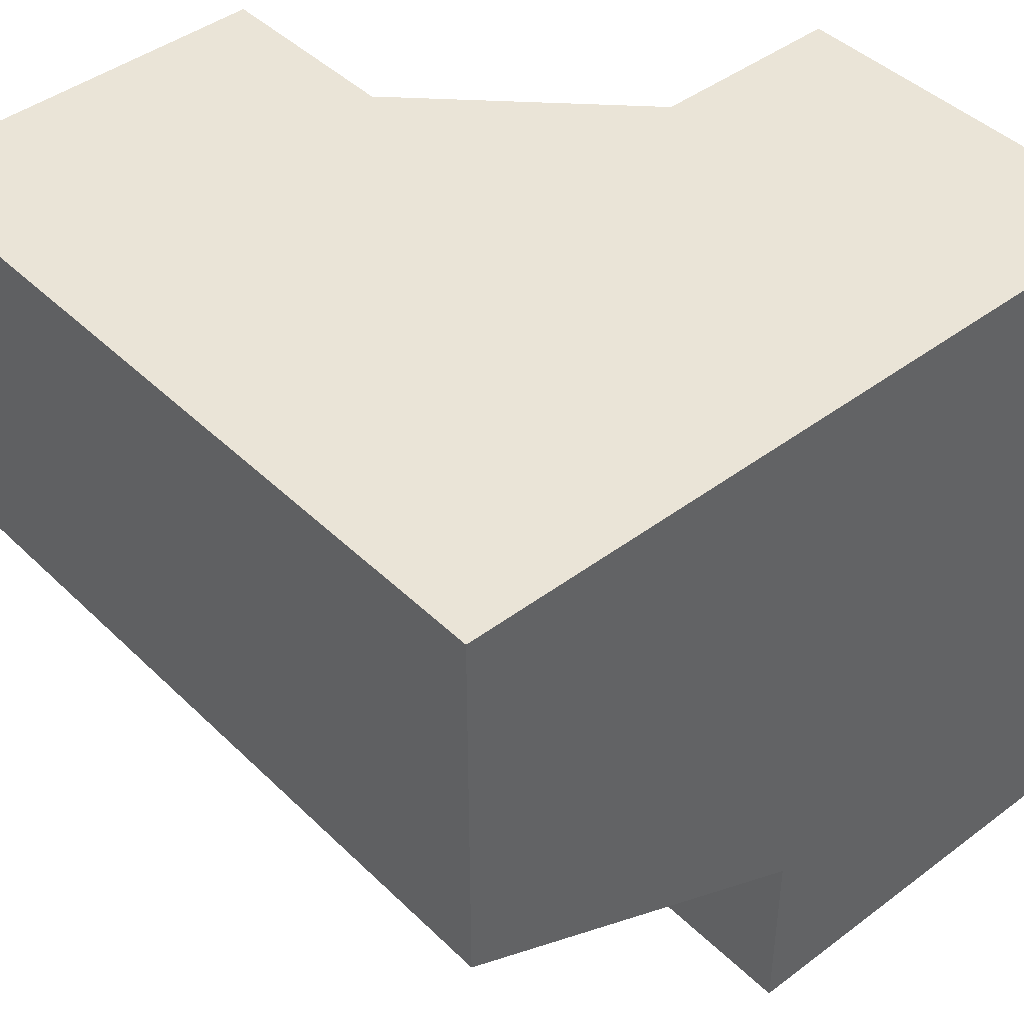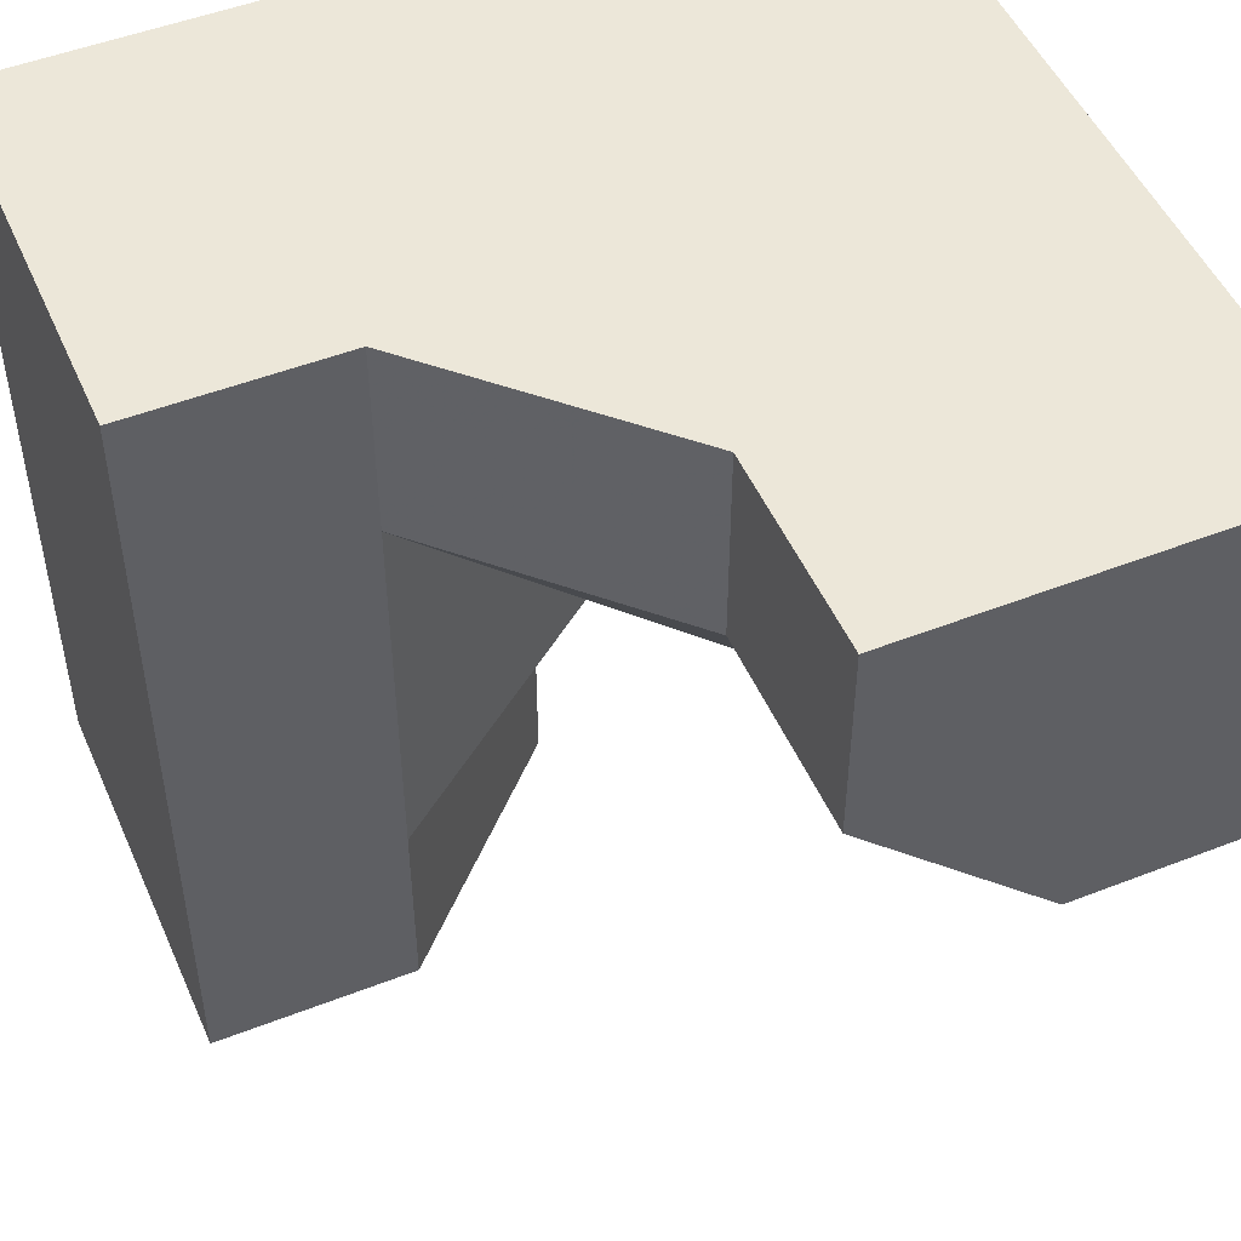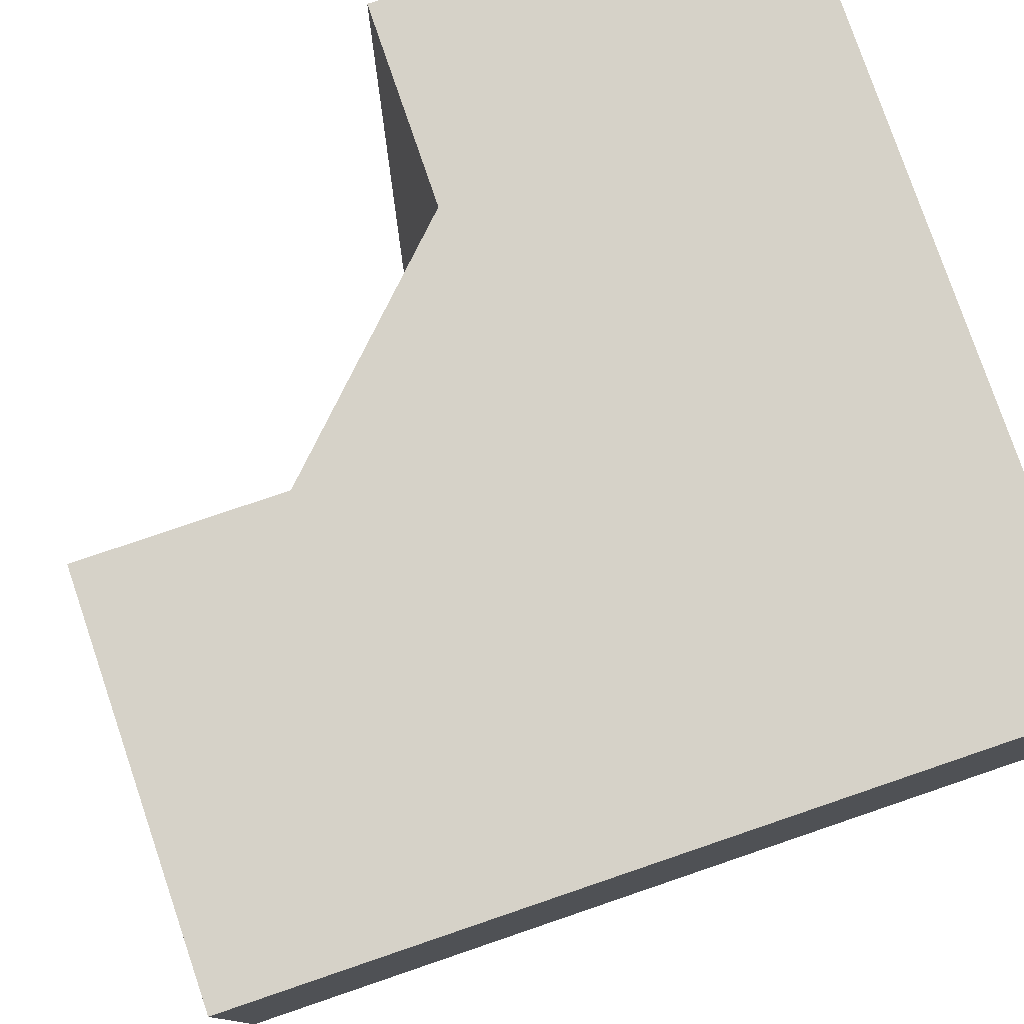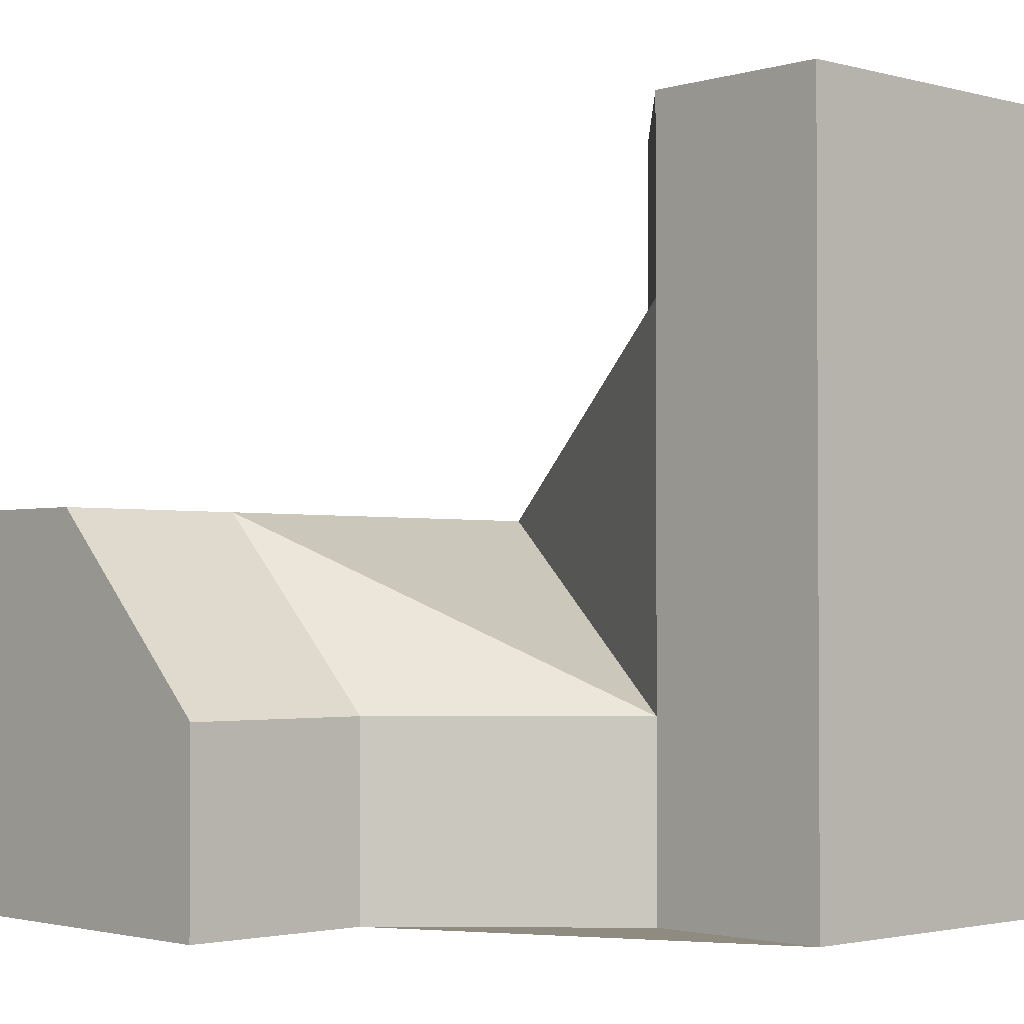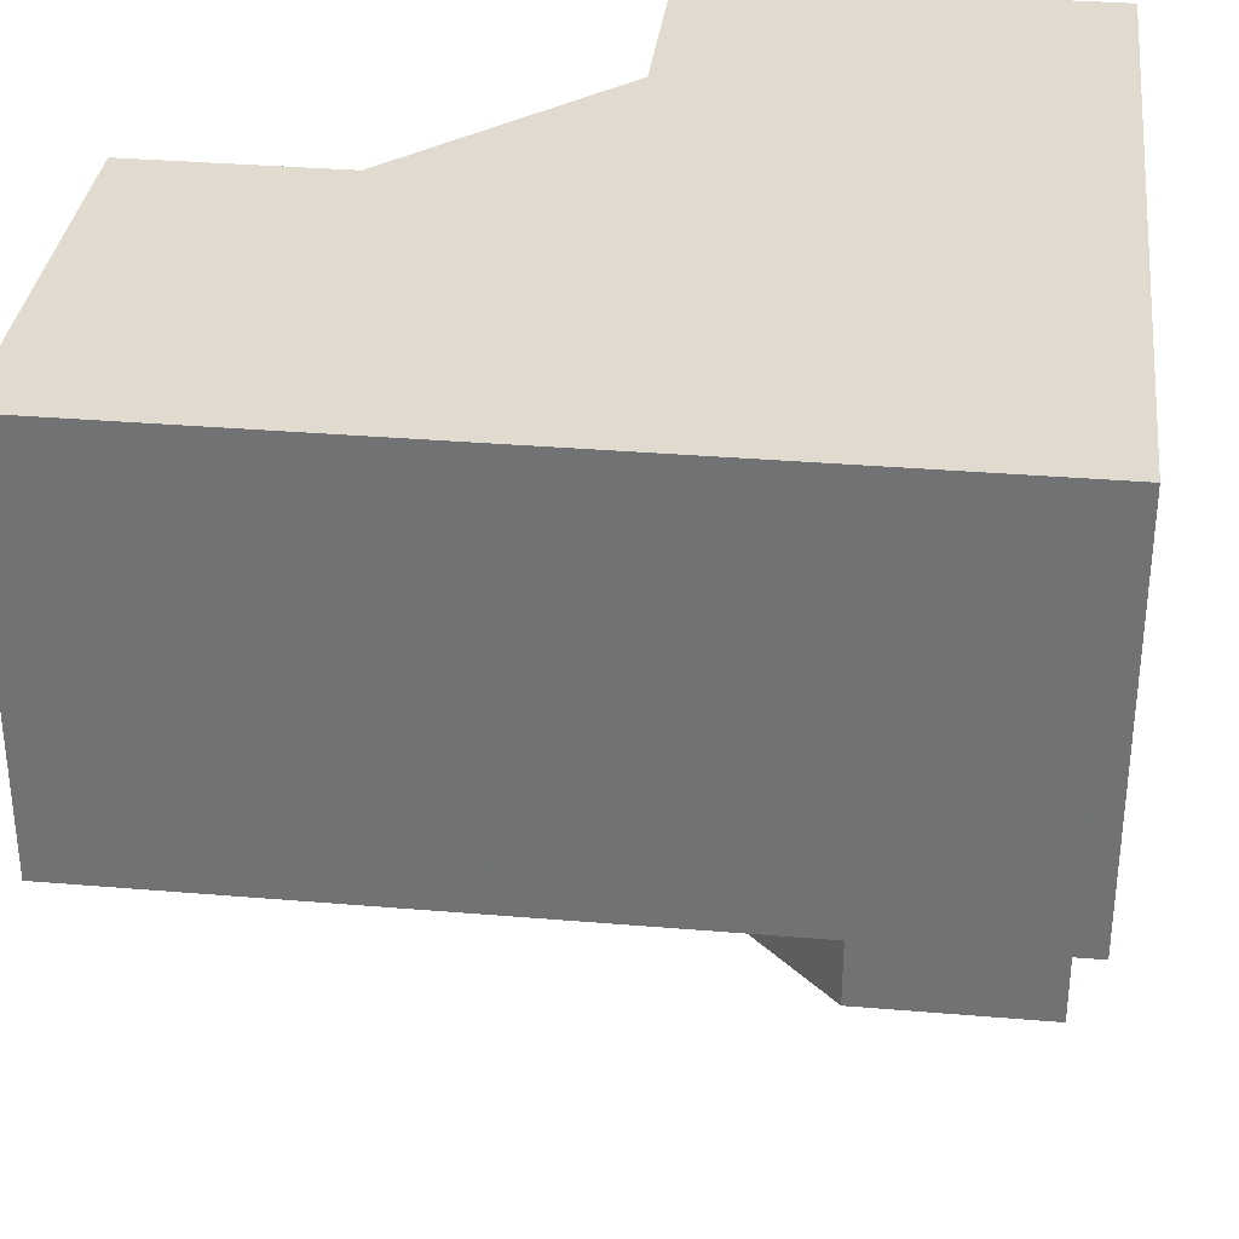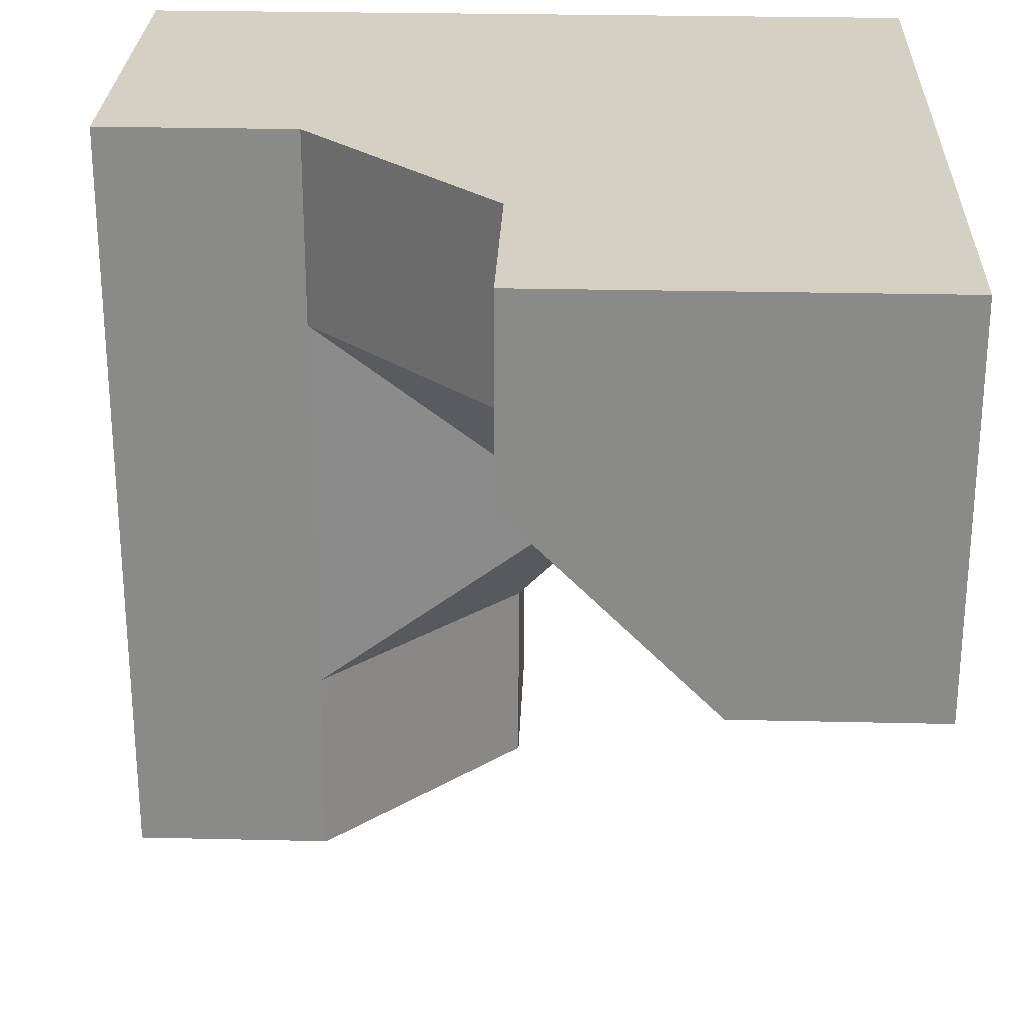
<metadata>
{"format":"obj","ext":"obj","renderer":"f3d","projection":"perspective","resolution":1024,"background":"white","views":[{"elev":43.6,"azim":-41.5,"up":"+Z"},{"elev":49.8,"azim":156.7,"up":"+Z"},{"elev":78.2,"azim":-108.8,"up":"+Z"},{"elev":-2.1,"azim":-133.5,"up":"+Y"},{"elev":33.5,"azim":-83.4,"up":"+Z"},{"elev":26.4,"azim":-177.9,"up":"+Z"}]}
</metadata>
<code>
g
v 0 -0.25 -0.5
v 0 -0.5 -0.5
v 0.5 -0.5 -0.5
v 0.5 0 -0.5
v 0.25 0 -0.5
v 0.5 -0.5 0.5
v 0.5 0 0.5
v 0.5 0 0.25
v 0.5 0 -0.25
v -0.5 -0.5 0.5
v -0.5 0.5 0.5
v 0 0.5 0.5
v 0 0.25 0.5
v 0.25 0 0.5
v -0.5 0.5 0
v -0.5 -0.5 0
v -0.5 -0.25 0
v -0.5 0.25 0
v 0 -0.5 -0.25
v -0.25 -0.5 0
v -0.25 0.5 0
v 0 0.5 0.25
v -0.25 -0.25 0
v 0.25 0 -0.25
v 0.25 0 0.25
v -0.25 0.25 0
v 0 -0.25 -0.25
v 0 0.25 0.25
g tile_114
f 1 5 4 3 2
f 6 3 4 9 8 7
f 10 6 7 14 13 12 11
f 15 18 17 16 10 11
f 3 6 10 16 20 19 2
f 11 12 22 21 15
f 23 25 24
f 26 25 23
f 23 24 27
f 26 28 25
f 26 18 15 21
f 17 18 26 23
f 26 21 22 28
f 13 28 22 12
f 13 14 25 28
f 14 7 8 25
f 24 25 8 9
f 20 16 17 23
f 19 20 23 27
f 9 4 5 24
f 5 1 27 24
f 1 2 19 27

</code>
